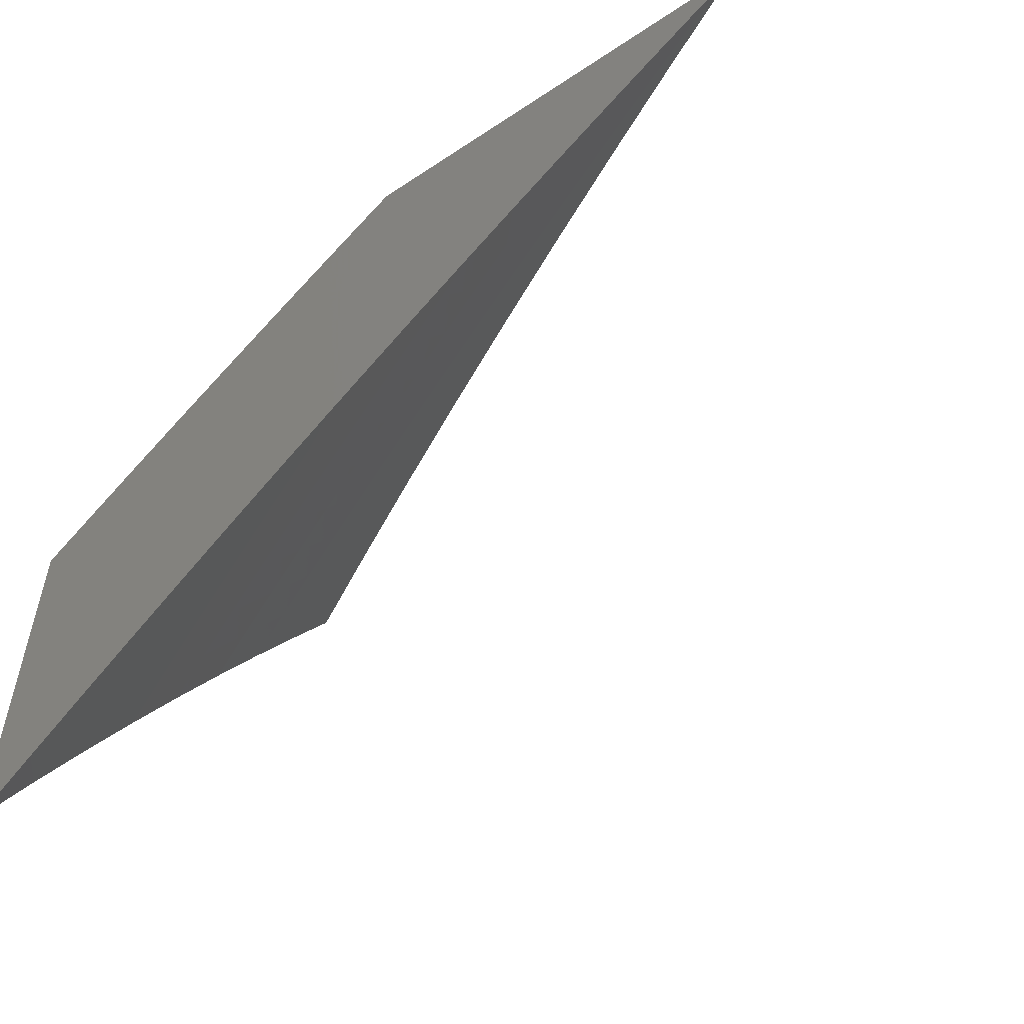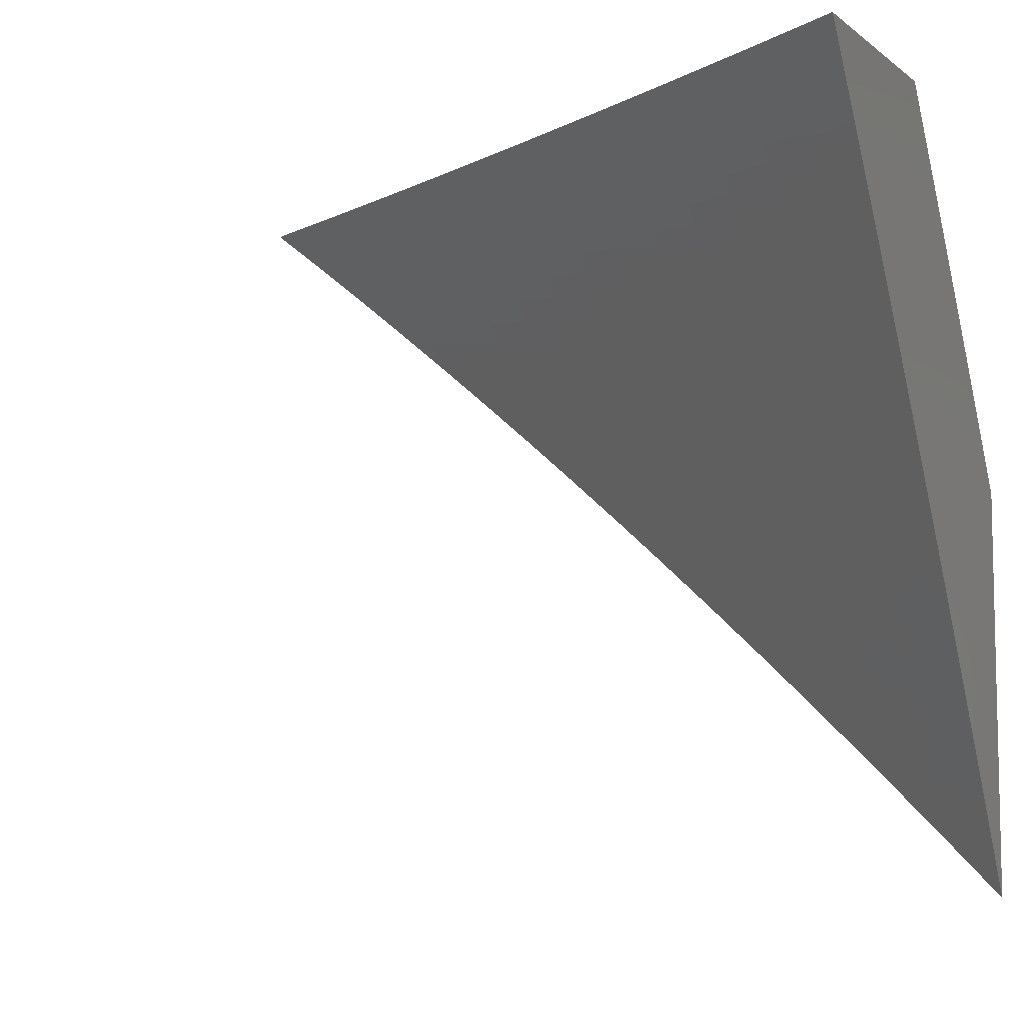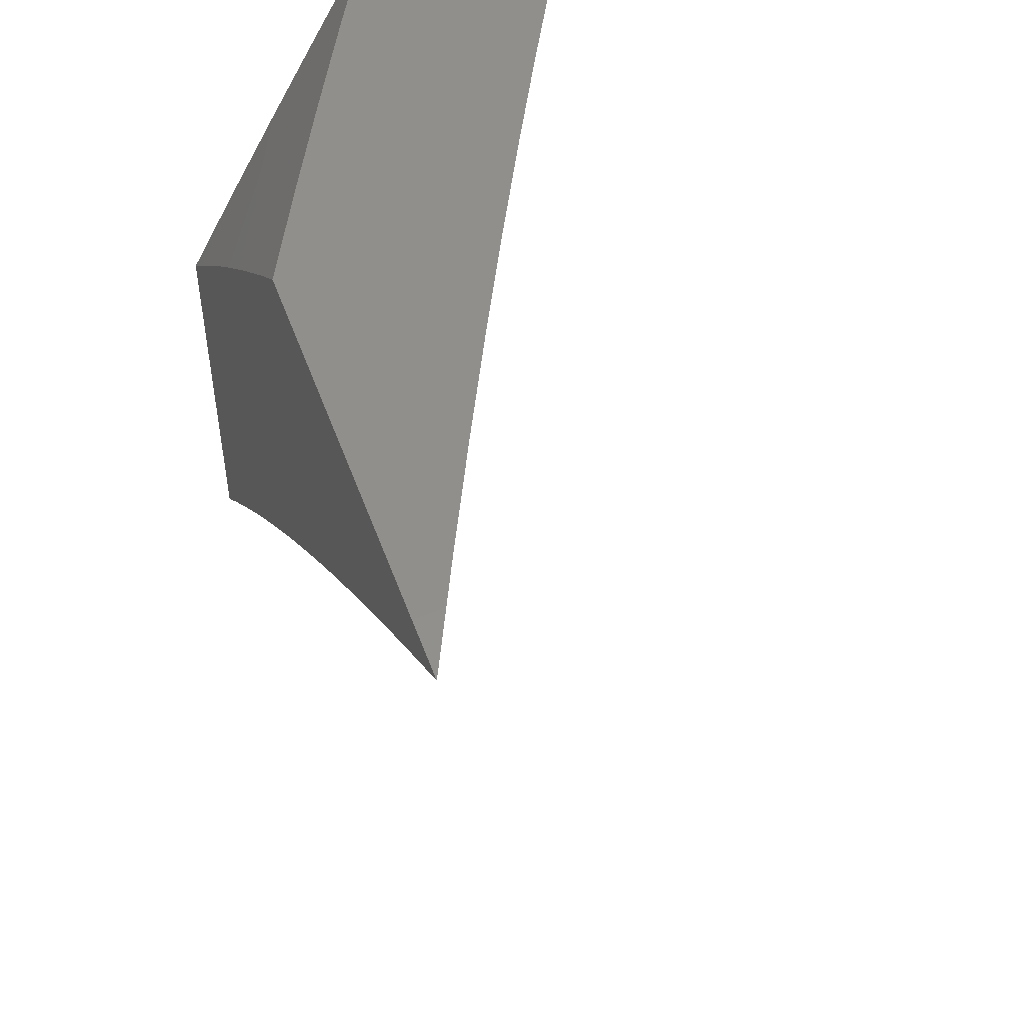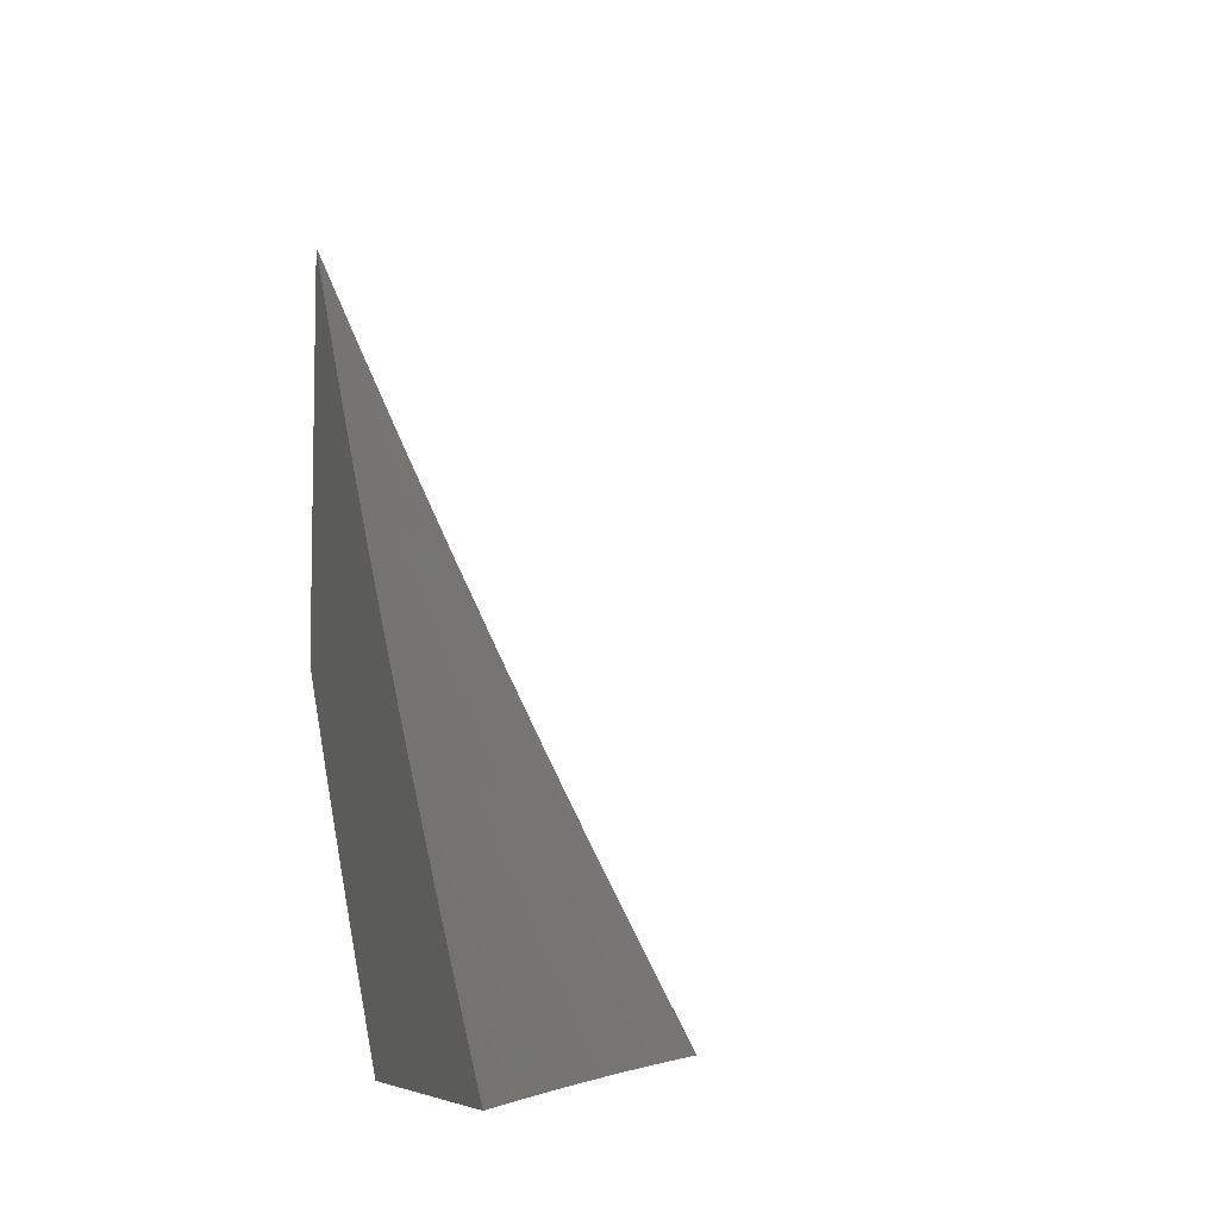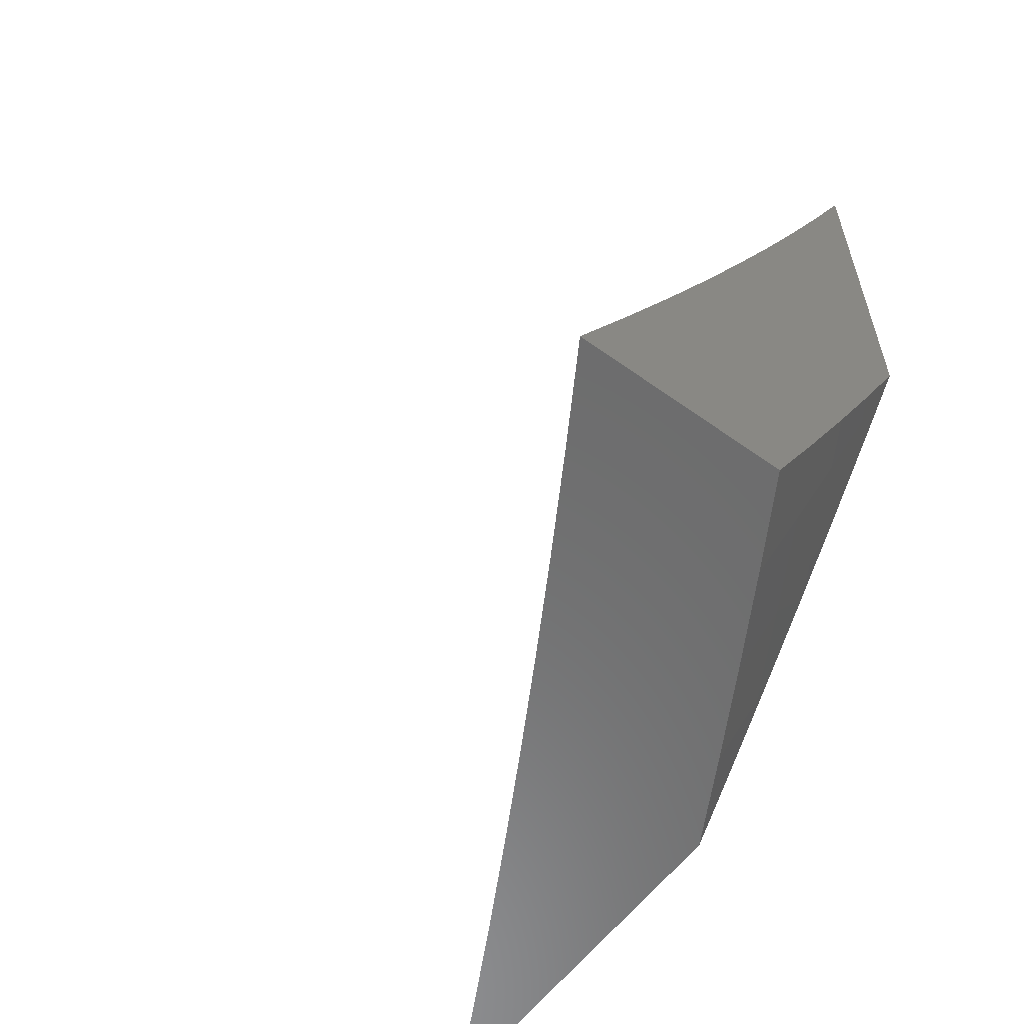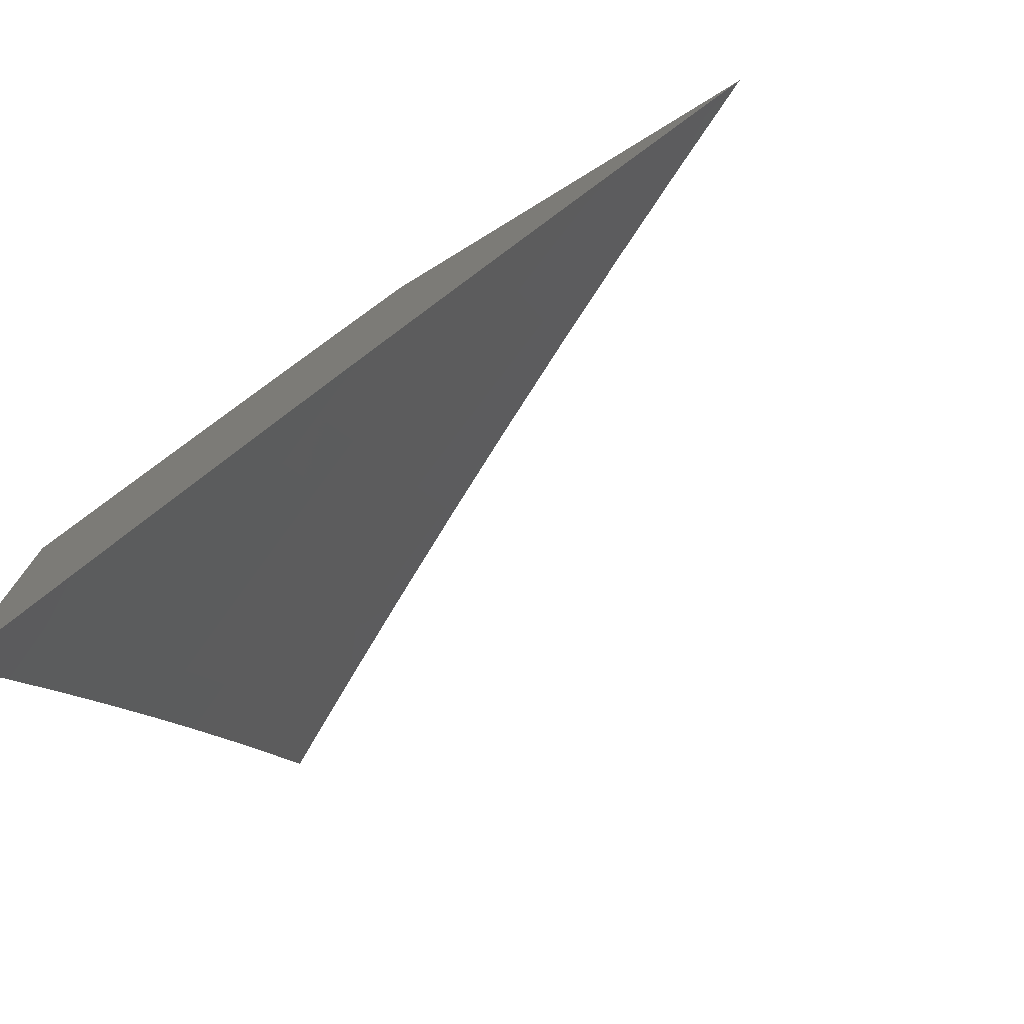
<metadata>
{"format":"stl","ext":"stl","renderer":"f3d","projection":"perspective","resolution":1024,"background":"white","views":[{"elev":-56.3,"azim":-55.1,"up":"+Y"},{"elev":-7.6,"azim":118.4,"up":"+Y"},{"elev":50.8,"azim":-19.6,"up":"+Y"},{"elev":-7.2,"azim":-16.7,"up":"+Z"},{"elev":-58.5,"azim":143.5,"up":"+Z"},{"elev":-76.3,"azim":-58.6,"up":"+Y"}]}
</metadata>
<code>
# stl→obj: 110 verts, 216 faces
v -8.833 5 -5
v -8.876 4.927 -5
v -8.876 5 -4.919
v -8.908 4.945 -4.919
v -8.918 5 -4.837
v -8.94 4.963 -4.837
v -8.959 5 -4.755
v -8.971 4.98 -4.755
v -9 4.965 -4.715
v -9 4.929 -4.757
v -8.982 4.889 -4.837
v -8.95 4.872 -4.919
v -9 4.856 -4.839
v -9 4.819 -4.88
v -8.992 4.798 -4.919
v -9 4.782 -4.92
v -8.959 4.781 -5
v -9 4.745 -4.96
v -9 4.707 -5
v -8.918 4.854 -5
v -9 4.893 -4.798
v -9 5 -4.673
v -9 4.389 -5
v -8.96 4.466 -5
v -9 4.43 -4.96
v -8.978 4.475 -4.957
v -9 4.47 -4.919
v -8.995 4.484 -4.915
v -9 4.511 -4.878
v -8.954 4.561 -4.915
v -8.971 4.57 -4.872
v -8.93 4.647 -4.872
v -8.947 4.656 -4.83
v -8.904 4.733 -4.83
v -8.921 4.742 -4.787
v -8.878 4.819 -4.787
v -8.894 4.828 -4.744
v -8.85 4.905 -4.744
v -8.866 4.914 -4.701
v -8.821 4.991 -4.701
v -8.836 5 -4.66
v -8.793 5 -4.746
v -8.805 4.982 -4.744
v -8.789 4.973 -4.787
v -8.834 4.896 -4.787
v -8.817 4.887 -4.83
v -8.861 4.81 -4.83
v -8.844 4.801 -4.872
v -8.888 4.724 -4.872
v -8.871 4.715 -4.915
v -8.913 4.638 -4.915
v -8.896 4.629 -4.957
v -8.937 4.553 -4.957
v -8.919 4.544 -5
v -8.878 4.621 -5
v -8.853 4.706 -4.957
v -8.827 4.792 -4.915
v -8.8 4.878 -4.872
v -8.772 4.963 -4.83
v -8.75 5 -4.831
v -8.835 4.697 -5
v -8.81 4.782 -4.957
v -8.783 4.868 -4.915
v -8.756 4.954 -4.872
v -8.793 4.774 -5
v -8.766 4.859 -4.957
v -8.739 4.944 -4.915
v -8.705 5 -4.916
v -8.749 4.849 -5
v -8.722 4.935 -4.957
v -8.705 4.925 -5
v -8.66 5 -5
v -8.878 5 -4.574
v -8.898 4.932 -4.616
v -8.882 4.923 -4.659
v -8.911 4.837 -4.701
v -8.938 4.751 -4.744
v -8.964 4.665 -4.787
v -9 4.59 -4.795
v -8.989 4.578 -4.83
v -9 4.55 -4.837
v -8.92 5 -4.488
v -8.93 4.949 -4.53
v -8.914 4.94 -4.573
v -8.943 4.854 -4.616
v -8.927 4.845 -4.659
v -8.97 4.768 -4.659
v -8.954 4.759 -4.701
v -9 4.706 -4.668
v -8.997 4.682 -4.701
v -9 4.668 -4.71
v -8.98 4.673 -4.744
v -9 4.629 -4.753
v -8.96 5 -4.401
v -8.96 4.966 -4.444
v -8.945 4.958 -4.487
v -8.974 4.871 -4.53
v -8.959 4.863 -4.573
v -9 4.819 -4.538
v -9 4.782 -4.581
v -9 5 -4.314
v -8.991 4.983 -4.357
v -8.976 4.974 -4.401
v -9 4.929 -4.405
v -9 4.893 -4.449
v -9 4.965 -4.36
v -9 4.856 -4.494
v -8.99 4.88 -4.487
v -9 4.744 -4.625
v -8.986 4.777 -4.616
f 1 2 3
f 3 2 4
f 3 4 5
f 5 4 6
f 5 6 7
f 7 6 8
f 7 8 9
f 9 8 10
f 10 8 6
f 10 6 11
f 11 6 12
f 11 12 13
f 13 12 14
f 14 12 15
f 14 15 16
f 16 15 17
f 16 17 18
f 18 17 19
f 2 20 4
f 4 20 12
f 4 12 6
f 20 17 12
f 12 17 15
f 13 21 11
f 11 21 10
f 9 22 7
f 23 24 25
f 25 24 26
f 25 26 27
f 27 26 28
f 27 28 29
f 29 28 30
f 29 30 31
f 31 30 32
f 31 32 33
f 33 32 34
f 33 34 35
f 35 34 36
f 35 36 37
f 37 36 38
f 37 38 39
f 39 38 40
f 39 40 41
f 41 40 42
f 42 40 43
f 42 43 44
f 44 43 45
f 44 45 46
f 46 45 47
f 46 47 48
f 48 47 49
f 48 49 50
f 50 49 51
f 50 51 52
f 52 51 53
f 52 53 54
f 54 53 24
f 24 53 26
f 54 55 52
f 52 55 56
f 52 56 50
f 50 56 57
f 50 57 48
f 48 57 58
f 48 58 46
f 46 58 59
f 46 59 44
f 44 59 60
f 44 60 42
f 55 61 56
f 56 61 62
f 56 62 57
f 57 62 63
f 57 63 58
f 58 63 64
f 58 64 59
f 59 64 60
f 61 65 62
f 62 65 66
f 62 66 63
f 63 66 67
f 63 67 64
f 64 67 68
f 64 68 60
f 65 69 66
f 66 69 70
f 66 70 67
f 67 70 68
f 69 71 70
f 70 71 72
f 70 72 68
f 73 74 41
f 41 74 75
f 41 75 39
f 39 75 76
f 39 76 37
f 37 76 77
f 37 77 35
f 35 77 78
f 35 78 33
f 33 78 79
f 33 79 80
f 80 79 81
f 80 81 31
f 31 81 29
f 82 83 73
f 73 83 84
f 73 84 74
f 74 84 85
f 74 85 86
f 86 85 87
f 86 87 88
f 88 87 89
f 88 89 90
f 90 89 91
f 90 91 92
f 92 91 93
f 92 93 78
f 78 93 79
f 94 95 82
f 82 95 96
f 82 96 83
f 83 96 97
f 83 97 98
f 98 97 99
f 98 99 100
f 101 102 94
f 94 102 103
f 94 103 95
f 95 103 104
f 95 104 105
f 101 106 102
f 102 106 103
f 106 104 103
f 107 108 105
f 105 108 96
f 105 96 95
f 108 107 97
f 97 107 99
f 109 110 100
f 100 110 85
f 100 85 98
f 98 85 84
f 98 84 83
f 110 109 87
f 87 109 89
f 30 28 26
f 30 26 53
f 32 30 51
f 51 30 53
f 33 80 31
f 34 32 49
f 49 32 51
f 88 90 92
f 88 92 77
f 77 92 78
f 36 34 47
f 47 34 49
f 86 88 76
f 76 88 77
f 85 110 87
f 38 36 45
f 45 36 47
f 74 86 75
f 75 86 76
f 96 108 97
f 40 38 43
f 43 38 45
f 9 99 22
f 22 99 107
f 22 107 105
f 99 9 100
f 100 9 10
f 100 10 109
f 109 10 21
f 109 21 89
f 89 21 13
f 89 13 14
f 89 14 91
f 91 14 16
f 91 16 93
f 93 16 18
f 93 18 79
f 79 18 19
f 79 19 81
f 81 19 29
f 29 19 27
f 27 19 25
f 25 19 23
f 105 104 22
f 22 104 106
f 22 106 101
f 17 55 19
f 19 55 54
f 19 54 24
f 55 17 61
f 61 17 20
f 61 20 65
f 65 20 2
f 65 2 1
f 72 71 1
f 1 71 69
f 1 69 65
f 24 23 19
f 3 42 1
f 1 42 60
f 1 60 68
f 3 5 42
f 42 5 41
f 41 5 7
f 41 7 73
f 73 7 22
f 73 22 82
f 82 22 94
f 94 22 101
f 68 72 1

</code>
